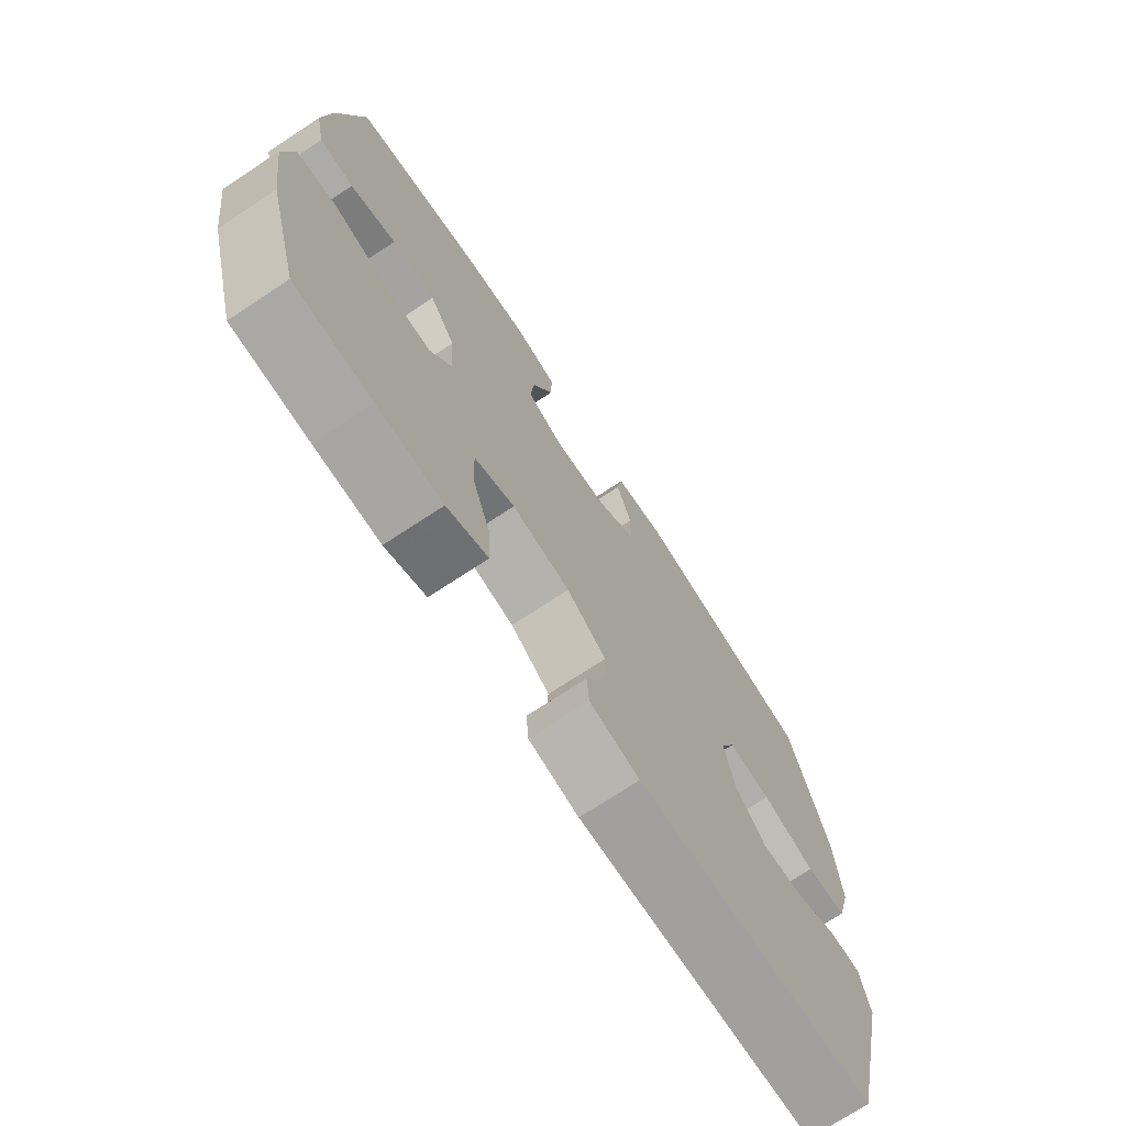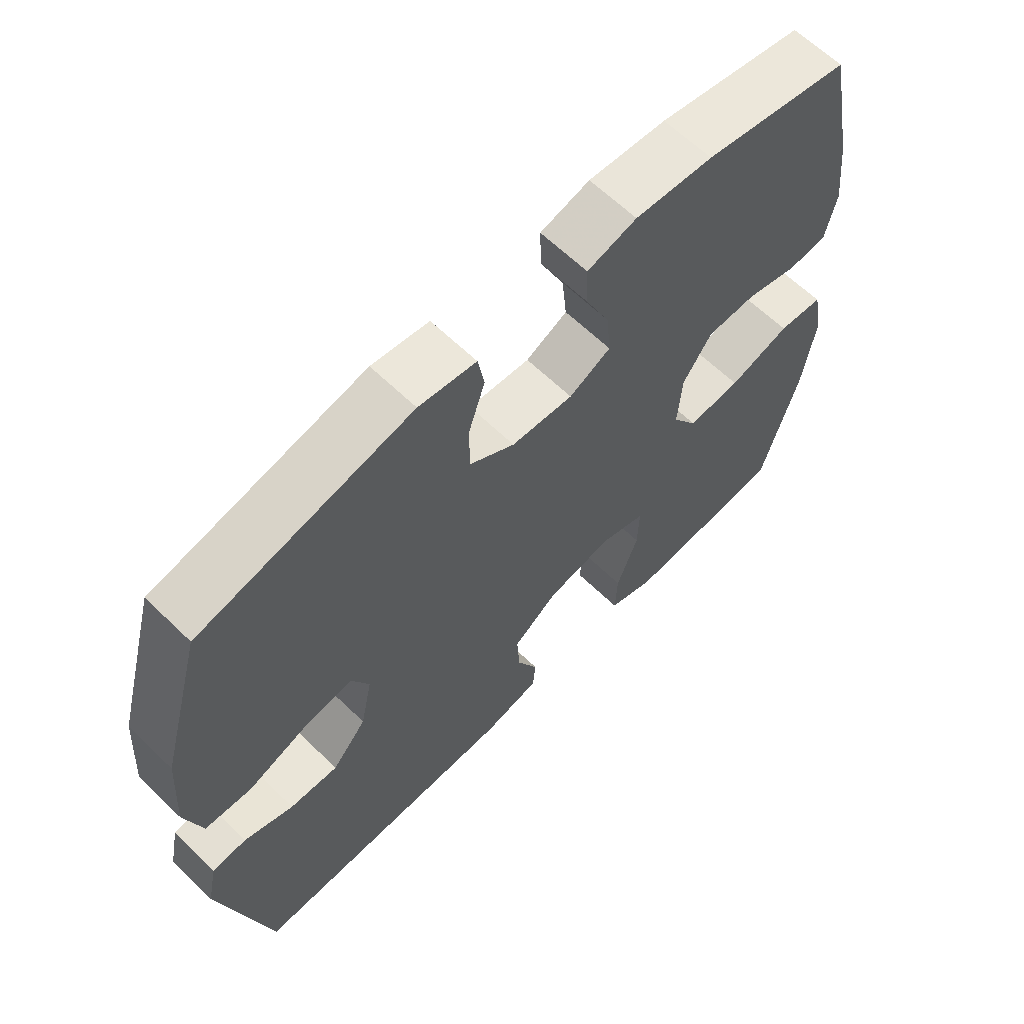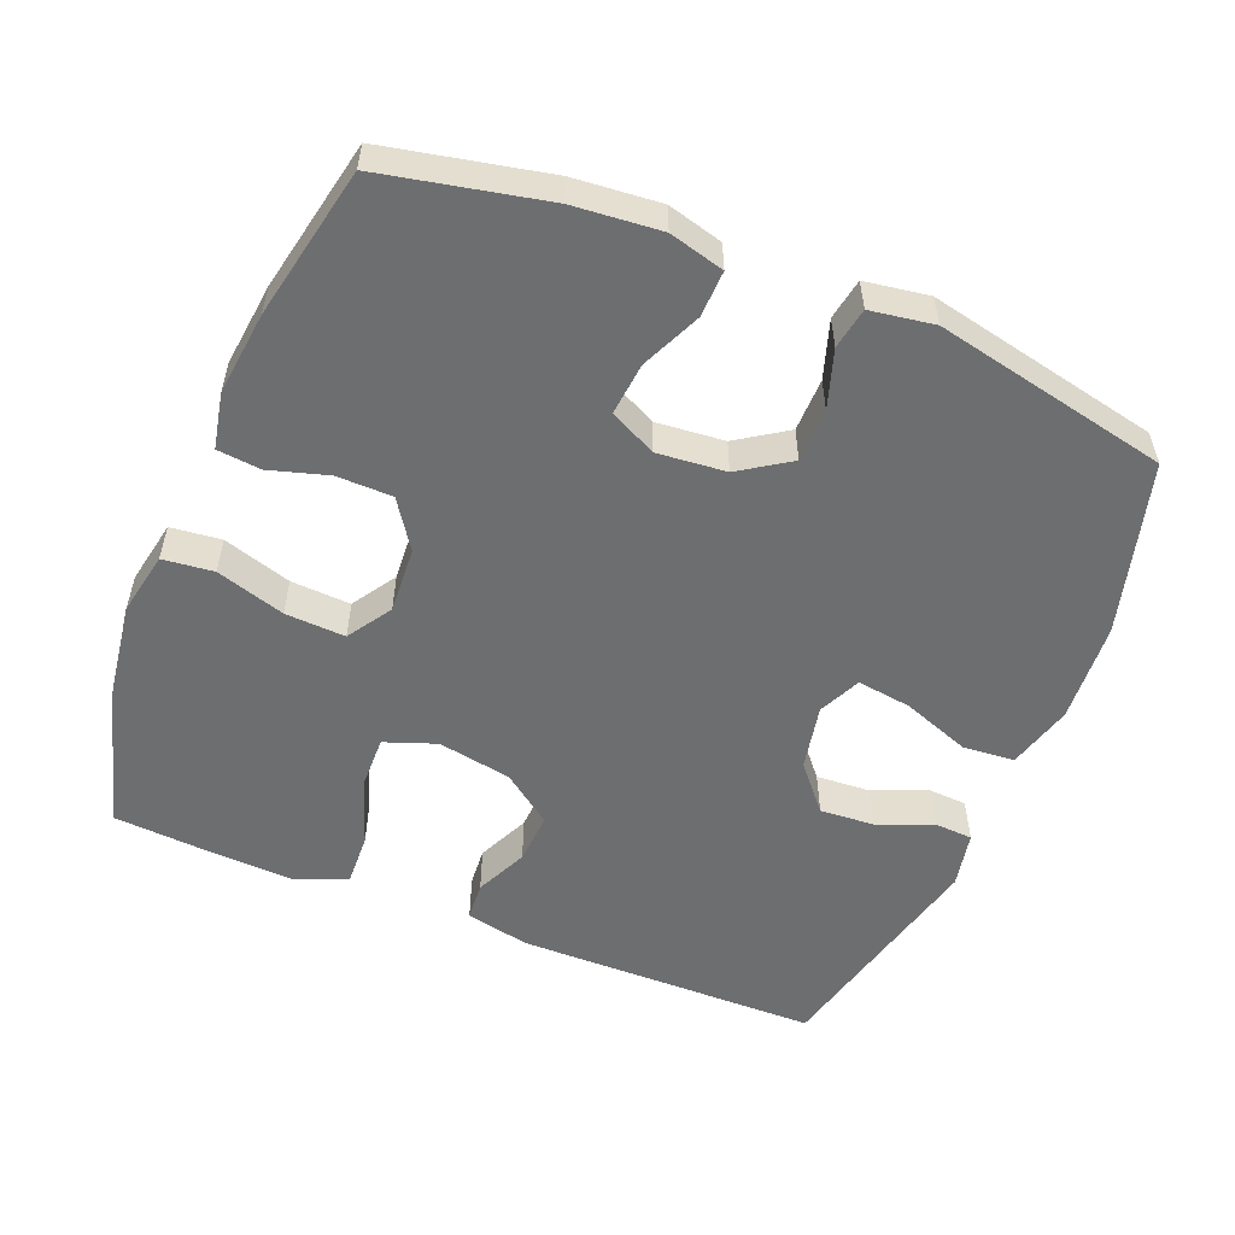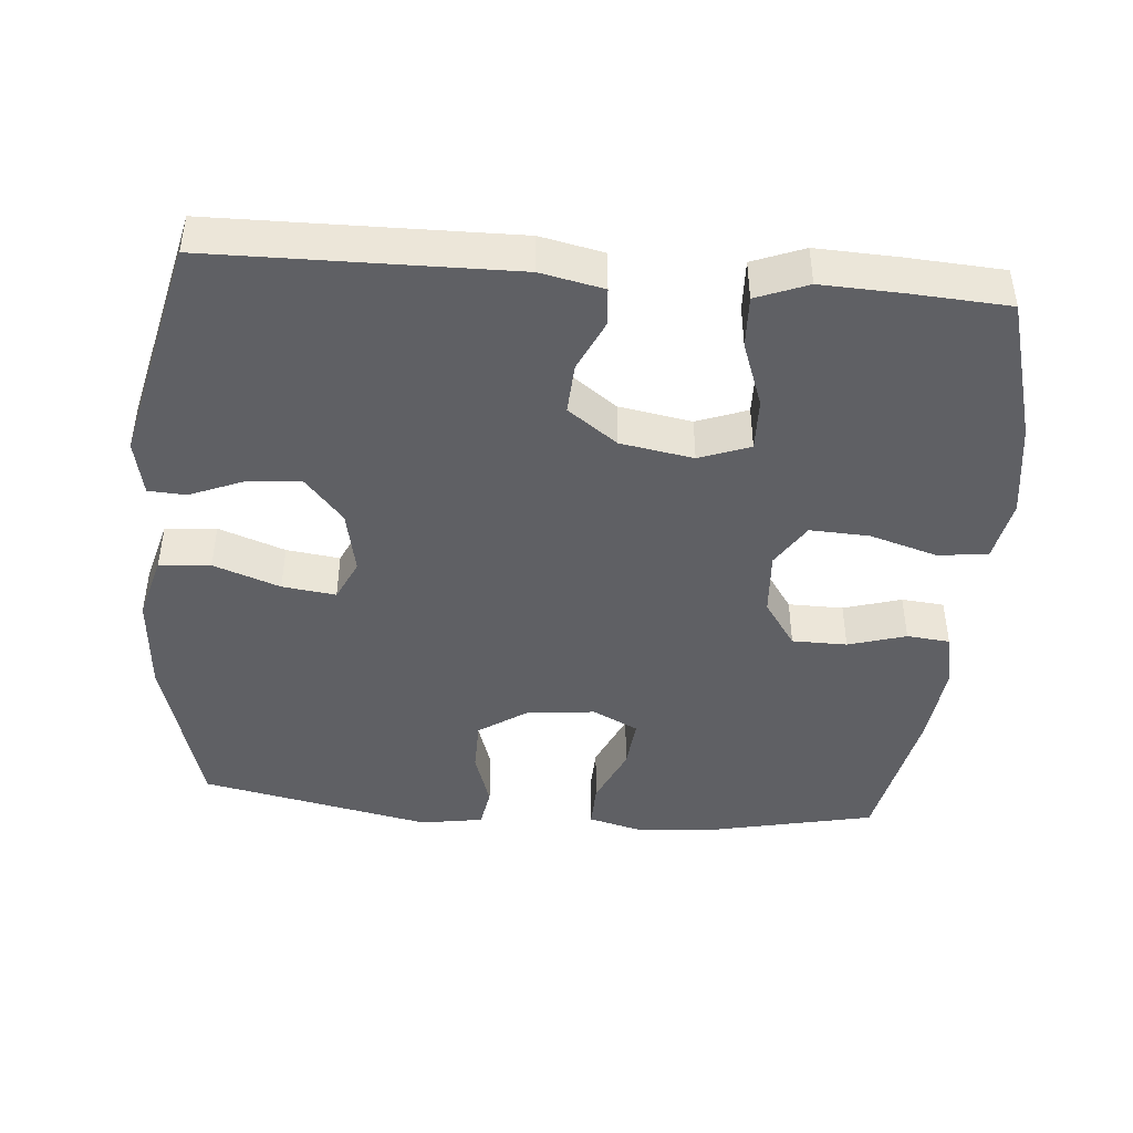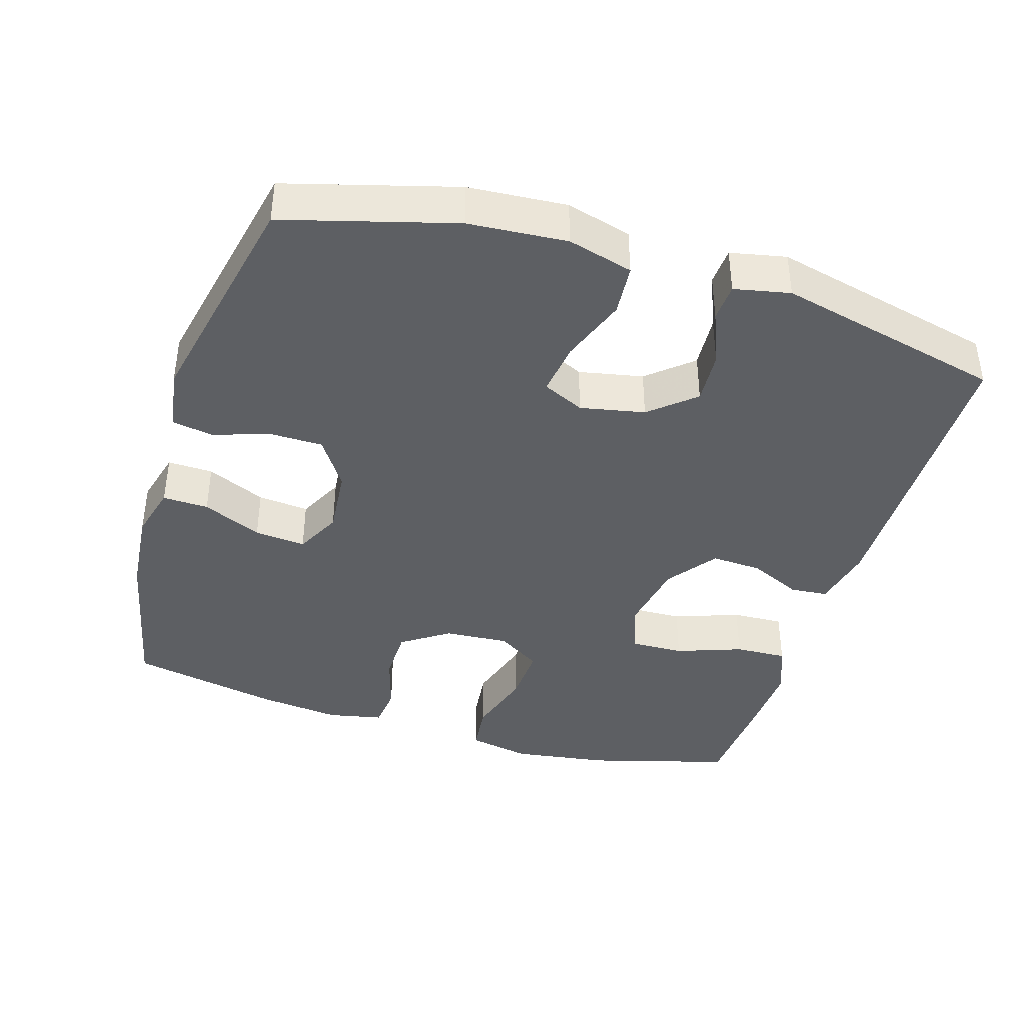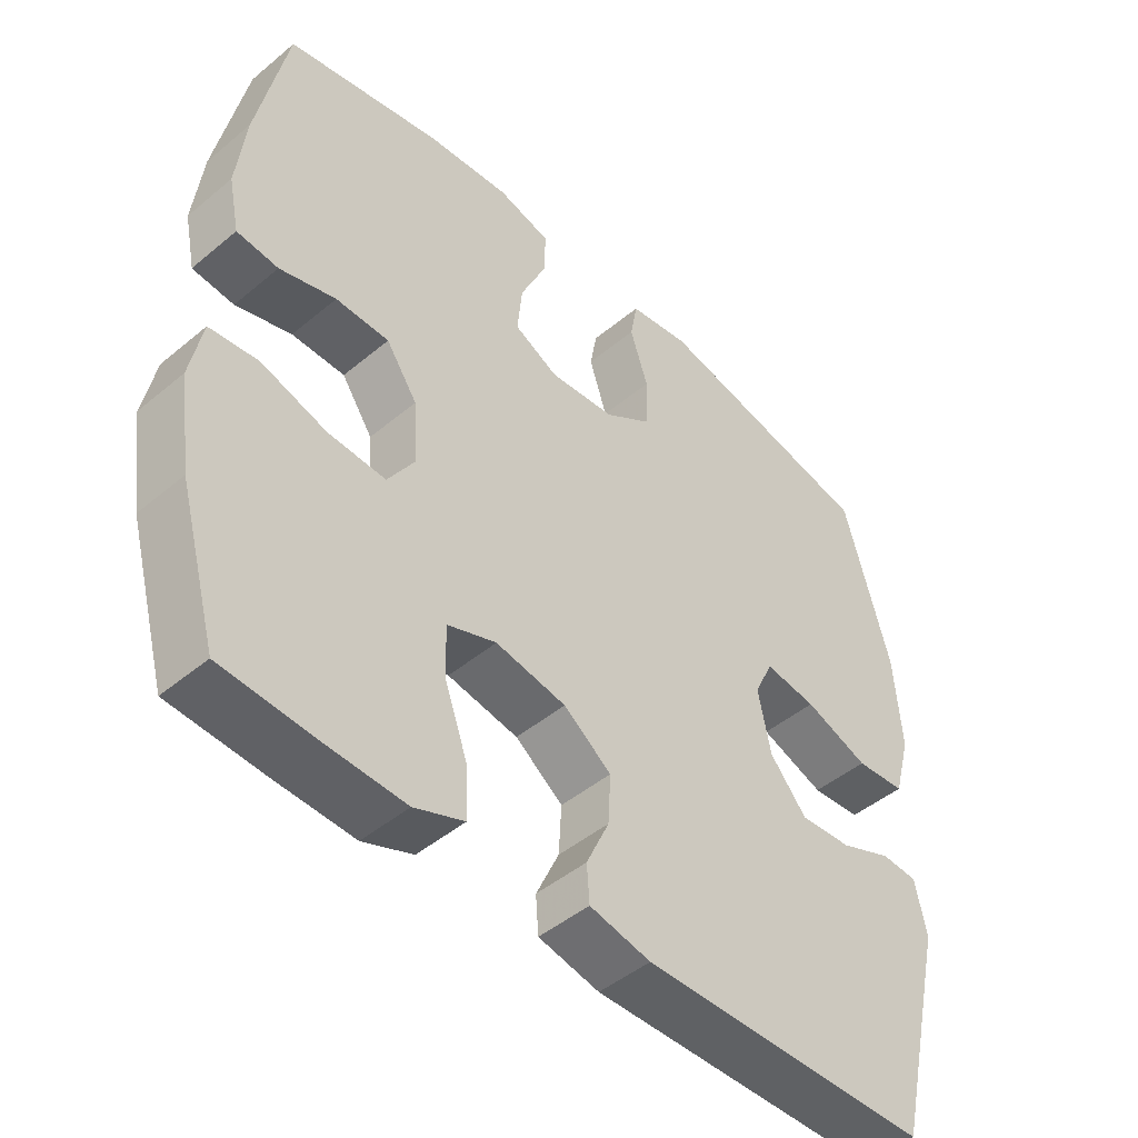
<metadata>
{"format":"obj","ext":"obj","renderer":"f3d","projection":"perspective","resolution":1024,"background":"white","views":[{"elev":-72.3,"azim":-56.6,"up":"+Z"},{"elev":63.5,"azim":134.3,"up":"+Z"},{"elev":-54.3,"azim":-22.2,"up":"+Y"},{"elev":-44.1,"azim":175.3,"up":"+Y"},{"elev":-40.2,"azim":73.0,"up":"+Y"},{"elev":-46.7,"azim":-46.6,"up":"+Z"}]}
</metadata>
<code>
v -0.5 0.07 -0.5
v -0.556 0.07 -0.3
v -0.575 0.07 -0.167
v -0.558 0.07 -0.079
v -0.488 0.07 -0.071
v -0.393 0.07 -0.1
v -0.31 0.07 -0.104
v -0.271 0.07 -0.043
v -0.277 0.07 0.048
v -0.322 0.07 0.114
v -0.399 0.07 0.115
v -0.48 0.07 0.091
v -0.54 0.07 0.097
v -0.556 0.07 0.174
v -0.543 0.07 0.289
v -0.5 0.07 0.5
v -0.275 0.07 0.548
v -0.155 0.07 0.559
v -0.079 0.07 0.539
v -0.081 0.07 0.475
v -0.118 0.07 0.392
v -0.125 0.07 0.32
v -0.061 0.07 0.288
v 0.034 0.07 0.297
v 0.103 0.07 0.343
v 0.104 0.07 0.417
v 0.078 0.07 0.497
v 0.088 0.07 0.554
v 0.176 0.07 0.568
v 0.5 0.07 0.5
v 0.566 0.07 0.263
v 0.576 0.07 0.125
v 0.551 0.07 0.034
v 0.479 0.07 0.028
v 0.386 0.07 0.062
v 0.311 0.07 0.072
v 0.284 0.07 0.014
v 0.302 0.07 -0.076
v 0.355 0.07 -0.138
v 0.43 0.07 -0.133
v 0.506 0.07 -0.102
v 0.559 0.07 -0.105
v 0.575 0.07 -0.183
v 0.5 0.07 -0.5
v 0.081 0.07 -0.505
v -0.007 0.07 -0.486
v -0.011 0.07 -0.433
v 0.022 0.07 -0.361
v 0.026 0.07 -0.29
v -0.043 0.07 -0.239
v -0.145 0.07 -0.221
v -0.216 0.07 -0.247
v -0.214 0.07 -0.321
v -0.181 0.07 -0.413
v -0.178 0.07 -0.486
v -0.25 0.07 -0.514
v -0.365 0.07 -0.509
v -0.5 0 -0.5
v -0.556 0 -0.3
v -0.575 0 -0.167
v -0.558 0 -0.079
v -0.488 0 -0.071
v -0.393 0 -0.1
v -0.31 0 -0.104
v -0.271 0 -0.043
v -0.277 0 0.048
v -0.322 0 0.114
v -0.399 0 0.115
v -0.48 0 0.091
v -0.54 0 0.097
v -0.556 0 0.174
v -0.543 0 0.289
v -0.5 0 0.5
v -0.275 0 0.548
v -0.155 0 0.559
v -0.079 0 0.539
v -0.081 0 0.475
v -0.118 0 0.392
v -0.125 0 0.32
v -0.061 0 0.288
v 0.034 0 0.297
v 0.103 0 0.343
v 0.104 0 0.417
v 0.078 0 0.497
v 0.088 0 0.554
v 0.176 0 0.568
v 0.5 0 0.5
v 0.566 0 0.263
v 0.576 0 0.125
v 0.551 0 0.034
v 0.479 0 0.028
v 0.386 0 0.062
v 0.311 0 0.072
v 0.284 0 0.014
v 0.302 0 -0.076
v 0.355 0 -0.138
v 0.43 0 -0.133
v 0.506 0 -0.102
v 0.559 0 -0.105
v 0.575 0 -0.183
v 0.5 0 -0.5
v 0.081 0 -0.505
v -0.007 0 -0.486
v -0.011 0 -0.433
v 0.022 0 -0.361
v 0.026 0 -0.29
v -0.043 0 -0.239
v -0.145 0 -0.221
v -0.216 0 -0.247
v -0.214 0 -0.321
v -0.181 0 -0.413
v -0.178 0 -0.486
v -0.25 0 -0.514
v -0.365 0 -0.509
f 53 54 55 56
f 52 53 56 57
f 45 46 47 48
f 45 48 49
f 44 45 49
f 43 44 49 50
f 40 41 42 43
f 39 40 43 50
f 32 33 34 35
f 32 35 36
f 31 32 36
f 30 31 36
f 29 30 36 37
f 26 27 28 29
f 25 26 29 37
f 18 19 20 21
f 18 21 22
f 17 18 22
f 16 17 22
f 15 16 22 23
f 11 12 13 14
f 10 11 14 15
f 3 4 5 6
f 3 6 7
f 2 3 7
f 52 57 1 2
f 51 52 2 7
f 38 39 50 51
f 38 51 7 8
f 24 25 37 38
f 23 24 38 8
f 10 15 23
f 9 10 23
f 8 9 23
f 113 112 111 110
f 114 113 110 109
f 105 104 103 102
f 106 105 102
f 106 102 101
f 107 106 101 100
f 100 99 98 97
f 107 100 97 96
f 92 91 90 89
f 93 92 89
f 93 89 88
f 93 88 87
f 94 93 87 86
f 86 85 84 83
f 94 86 83 82
f 78 77 76 75
f 79 78 75
f 79 75 74
f 79 74 73
f 80 79 73 72
f 71 70 69 68
f 72 71 68 67
f 63 62 61 60
f 64 63 60
f 64 60 59
f 59 58 114 109
f 64 59 109 108
f 108 107 96 95
f 65 64 108 95
f 95 94 82 81
f 65 95 81 80
f 80 72 67
f 80 67 66
f 80 66 65
f 1 58 59 2
f 2 59 60 3
f 3 60 61 4
f 4 61 62 5
f 5 62 63 6
f 6 63 64 7
f 7 64 65 8
f 8 65 66 9
f 9 66 67 10
f 10 67 68 11
f 11 68 69 12
f 12 69 70 13
f 13 70 71 14
f 14 71 72 15
f 15 72 73 16
f 16 73 74 17
f 17 74 75 18
f 18 75 76 19
f 19 76 77 20
f 20 77 78 21
f 21 78 79 22
f 22 79 80 23
f 23 80 81 24
f 24 81 82 25
f 25 82 83 26
f 26 83 84 27
f 27 84 85 28
f 28 85 86 29
f 29 86 87 30
f 30 87 88 31
f 31 88 89 32
f 32 89 90 33
f 33 90 91 34
f 34 91 92 35
f 35 92 93 36
f 36 93 94 37
f 37 94 95 38
f 38 95 96 39
f 39 96 97 40
f 40 97 98 41
f 41 98 99 42
f 42 99 100 43
f 43 100 101 44
f 44 101 102 45
f 45 102 103 46
f 46 103 104 47
f 47 104 105 48
f 48 105 106 49
f 49 106 107 50
f 50 107 108 51
f 51 108 109 52
f 52 109 110 53
f 53 110 111 54
f 54 111 112 55
f 55 112 113 56
f 56 113 114 57
f 57 114 58 1

</code>
